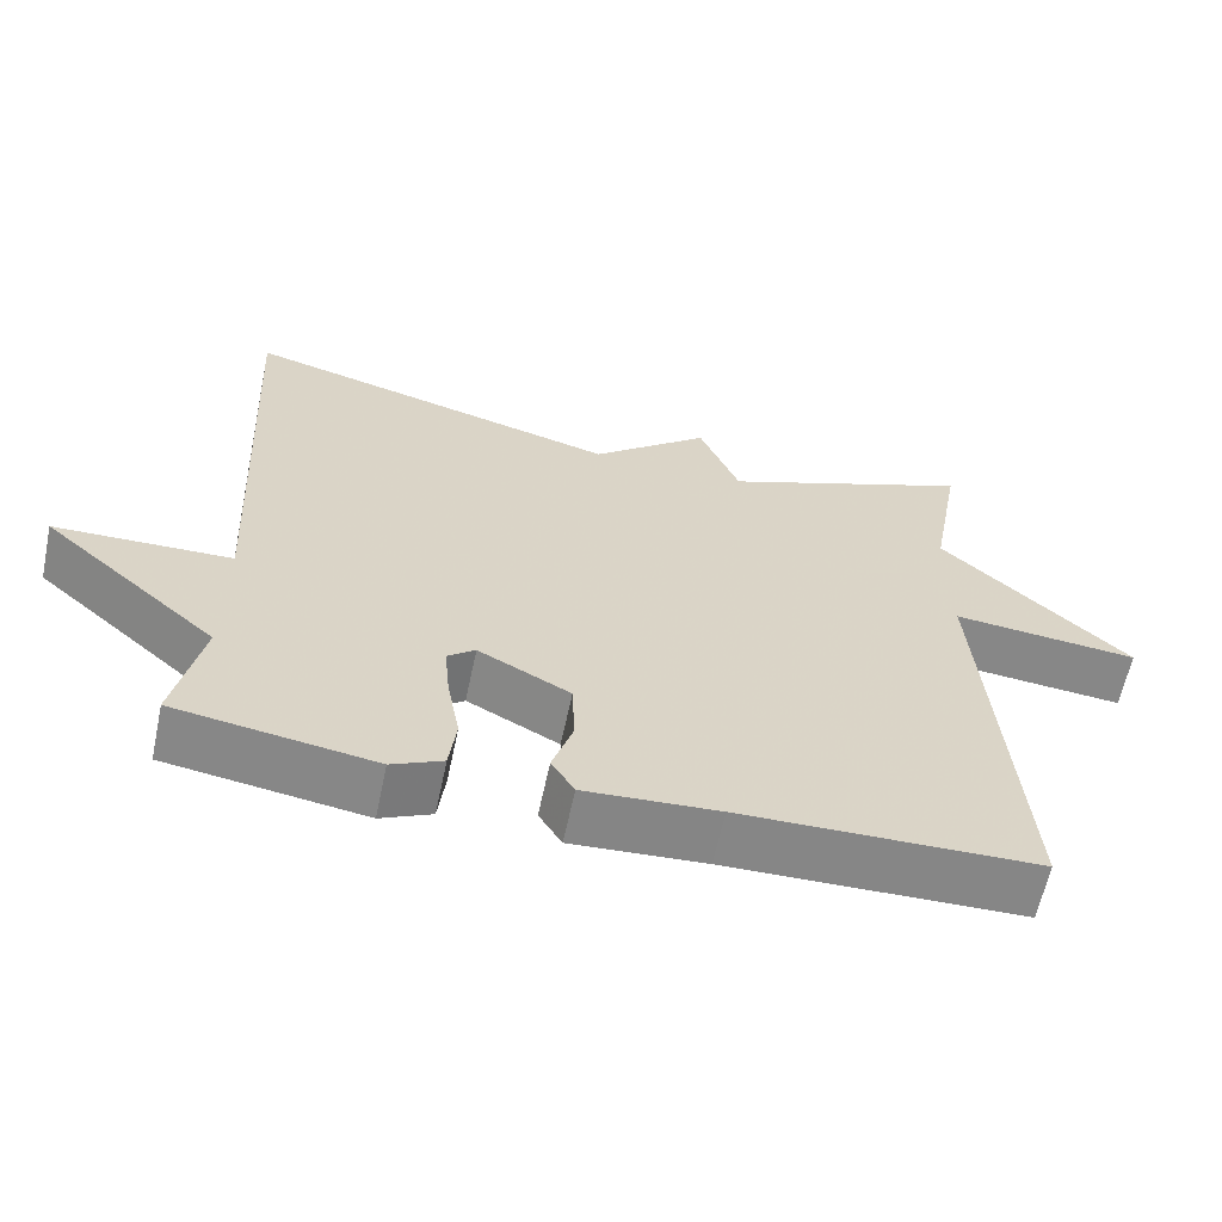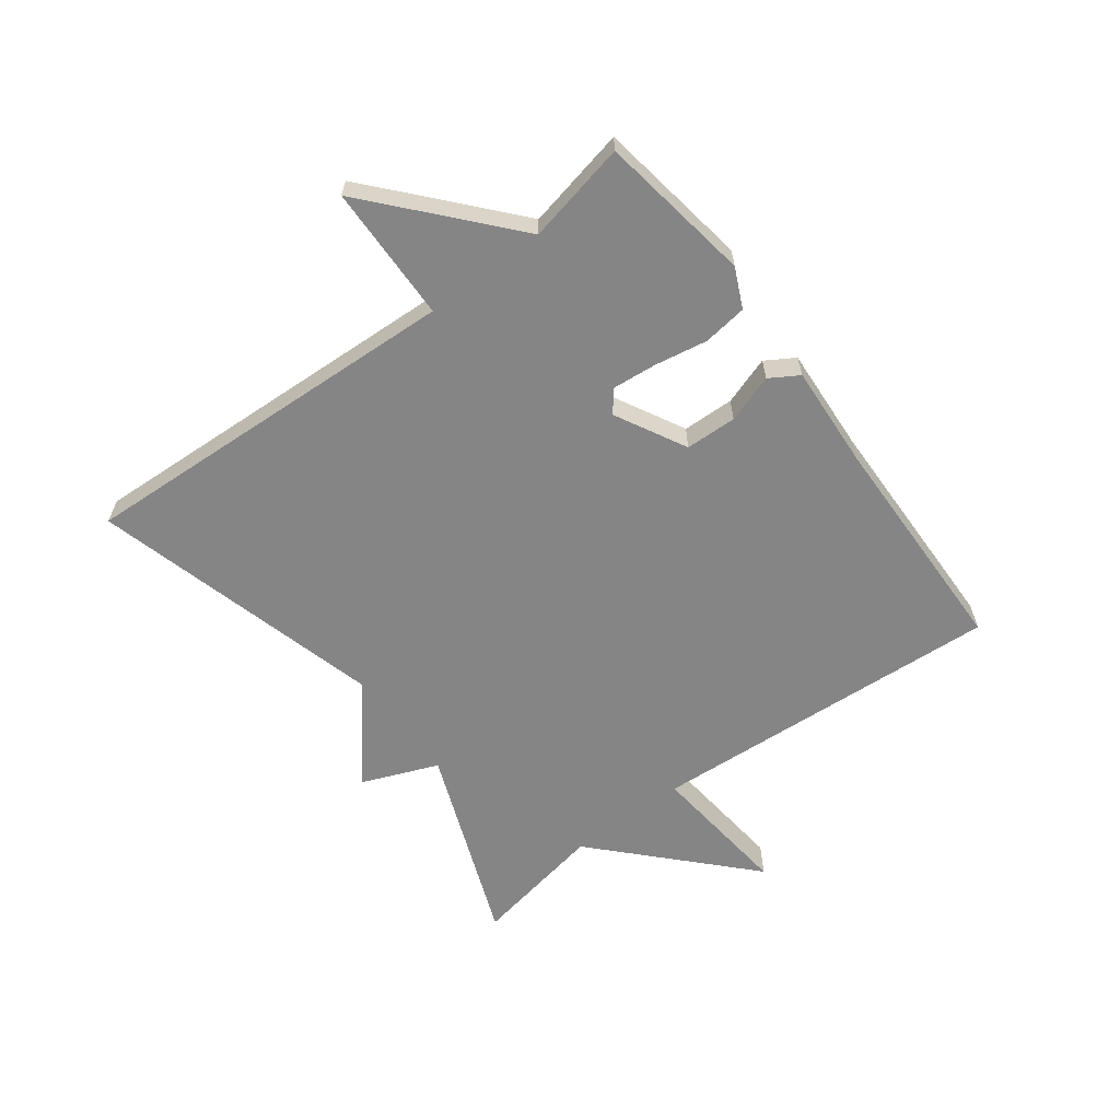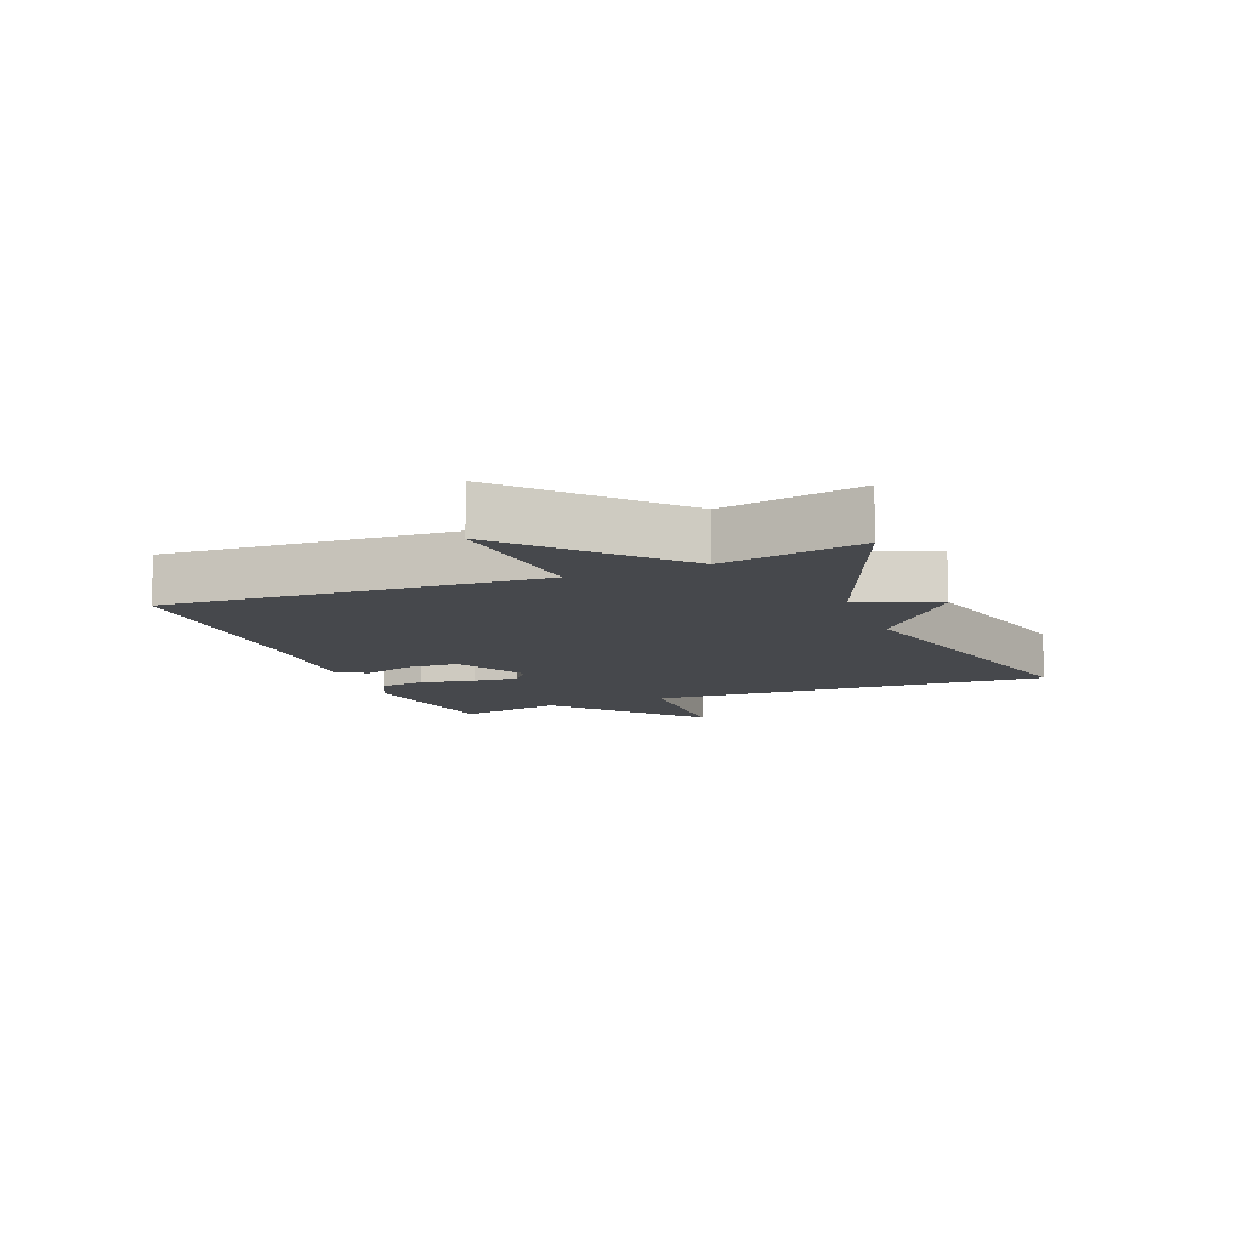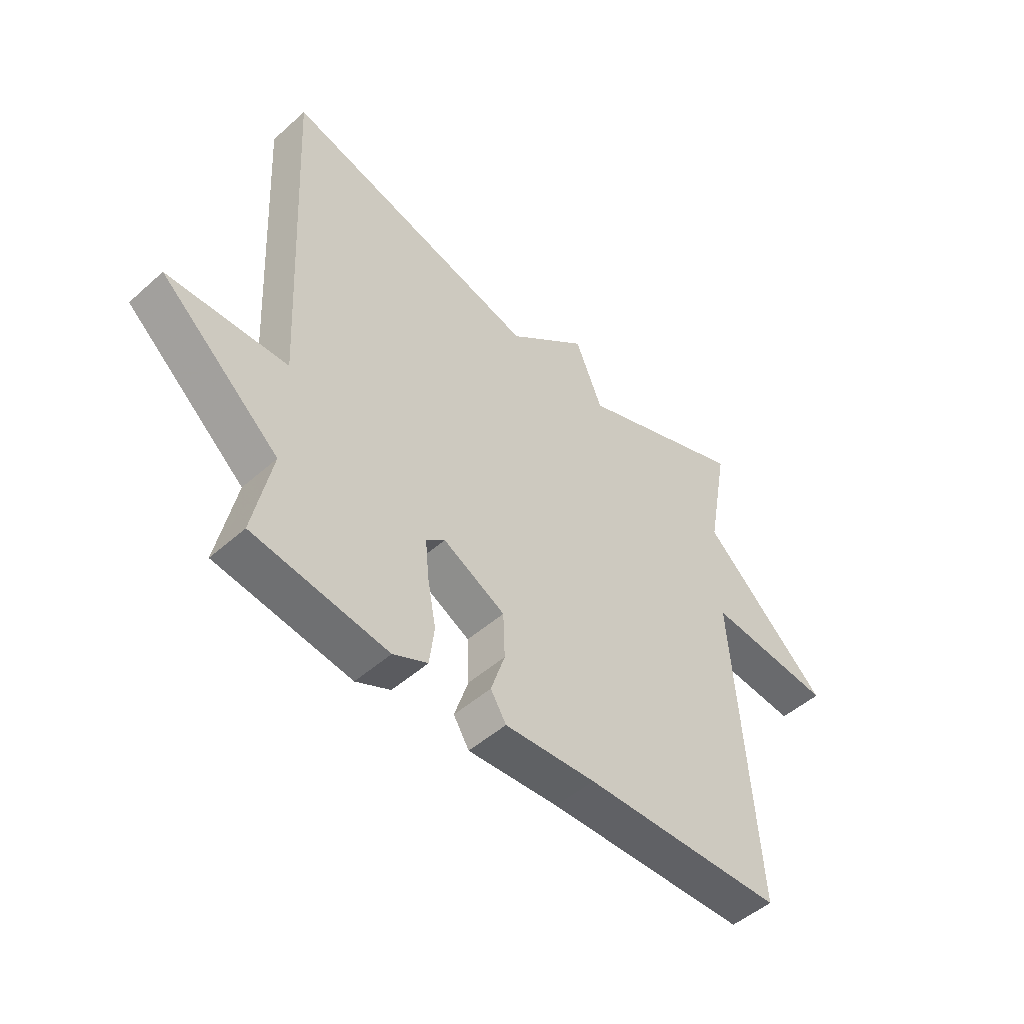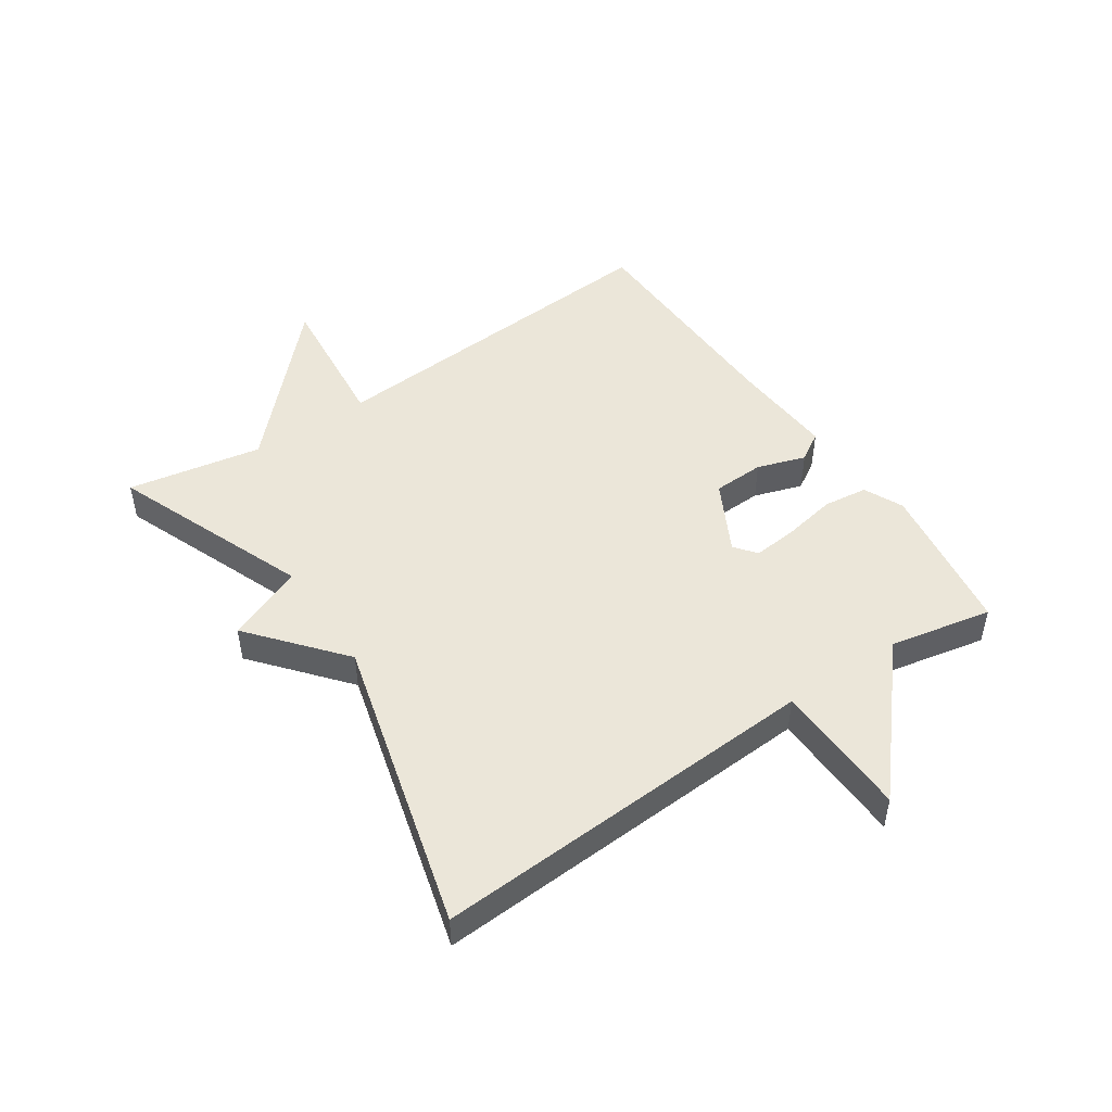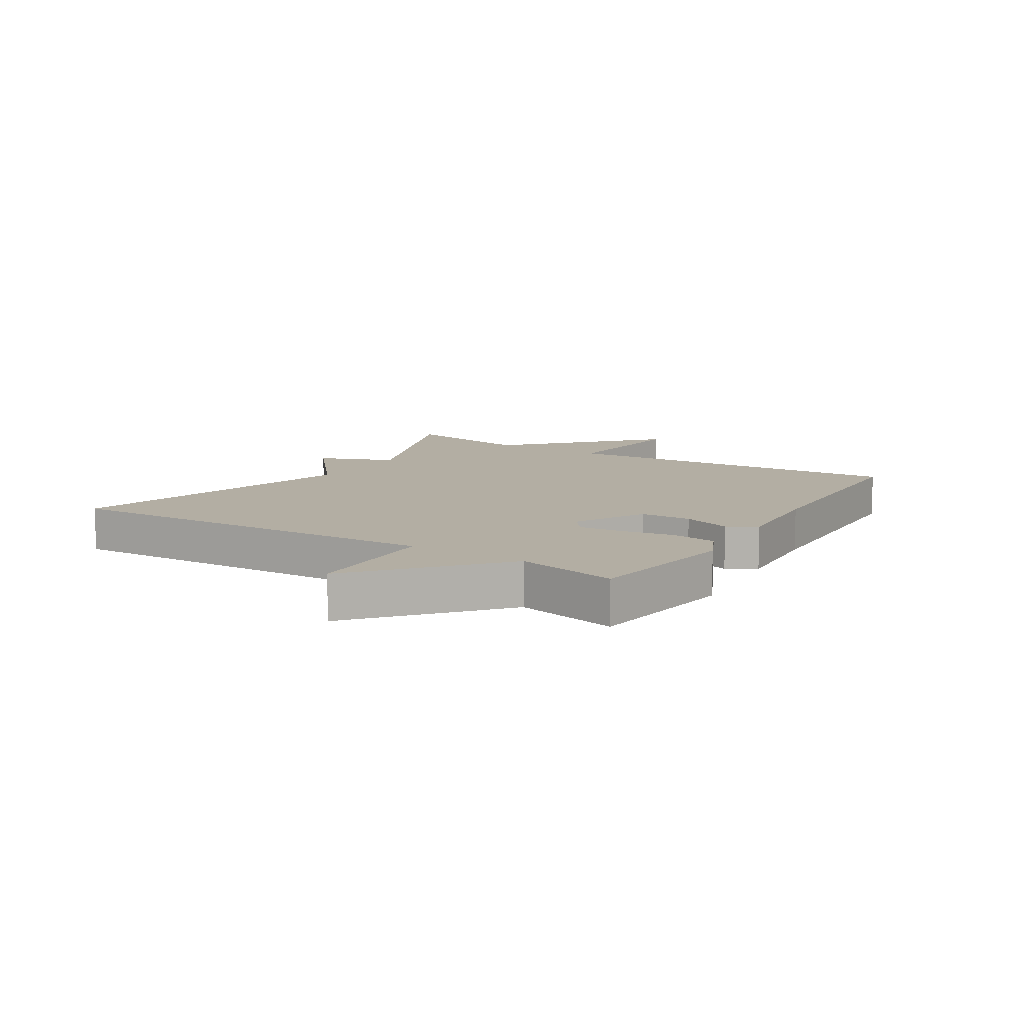
<metadata>
{"format":"obj","ext":"obj","renderer":"f3d","projection":"perspective","resolution":1024,"background":"white","views":[{"elev":-62.2,"azim":168.0,"up":"+Z"},{"elev":-61.9,"azim":127.1,"up":"+Y"},{"elev":-11.3,"azim":-68.4,"up":"+Y"},{"elev":-49.5,"azim":134.4,"up":"+Z"},{"elev":48.5,"azim":56.0,"up":"+Y"},{"elev":10.9,"azim":122.1,"up":"+Y"}]}
</metadata>
<code>
v 0.5 0.07 0.5
v 0.466 0.07 -0.134
v 0.688 0.07 -0.14
v 0.466 0.07 -0.334
v 0.5 0.07 -0.5
v 0.25 0.07 -0.538
v 0.186 0.07 -0.508
v 0.177 0.07 -0.436
v 0.193 0.07 -0.349
v 0.2 0.07 -0.277
v 0.165 0.07 -0.249
v 0.049 0.07 -0.31
v 0.046 0.07 -0.394
v 0.072 0.07 -0.473
v 0.043 0.07 -0.52
v -0.126 0.07 -0.509
v -0.5 0.07 -0.5
v -0.46 0.07 0.081
v -0.696 0.07 0.058
v -0.46 0.07 0.281
v -0.5 0.07 0.5
v -0.179 0.07 0.373
v -0.128 0.07 0.498
v 0.021 0.07 0.373
v 0.5 0 0.5
v 0.466 0 -0.134
v 0.688 0 -0.14
v 0.466 0 -0.334
v 0.5 0 -0.5
v 0.25 0 -0.538
v 0.186 0 -0.508
v 0.177 0 -0.436
v 0.193 0 -0.349
v 0.2 0 -0.277
v 0.165 0 -0.249
v 0.049 0 -0.31
v 0.046 0 -0.394
v 0.072 0 -0.473
v 0.043 0 -0.52
v -0.126 0 -0.509
v -0.5 0 -0.5
v -0.46 0 0.081
v -0.696 0 0.058
v -0.46 0 0.281
v -0.5 0 0.5
v -0.179 0 0.373
v -0.128 0 0.498
v 0.021 0 0.373
f 22 23 24
f 20 21 22
f 20 22 24
f 19 20 24
f 18 19 24
f 18 24 1
f 17 18 1
f 16 17 1
f 13 14 15 16
f 12 13 16
f 7 8 9
f 6 7 9
f 5 6 9
f 4 5 9
f 4 9 10
f 3 4 10
f 2 3 10
f 1 2 10 11
f 12 16 1
f 1 11 12
f 48 47 46
f 46 45 44
f 48 46 44
f 48 44 43
f 48 43 42
f 25 48 42
f 25 42 41
f 25 41 40
f 40 39 38 37
f 40 37 36
f 33 32 31
f 33 31 30
f 33 30 29
f 33 29 28
f 34 33 28
f 34 28 27
f 34 27 26
f 35 34 26 25
f 25 40 36
f 36 35 25
f 1 25 26 2
f 2 26 27 3
f 3 27 28 4
f 4 28 29 5
f 5 29 30 6
f 6 30 31 7
f 7 31 32 8
f 8 32 33 9
f 9 33 34 10
f 10 34 35 11
f 11 35 36 12
f 12 36 37 13
f 13 37 38 14
f 14 38 39 15
f 15 39 40 16
f 16 40 41 17
f 17 41 42 18
f 18 42 43 19
f 19 43 44 20
f 20 44 45 21
f 21 45 46 22
f 22 46 47 23
f 23 47 48 24
f 24 48 25 1

</code>
